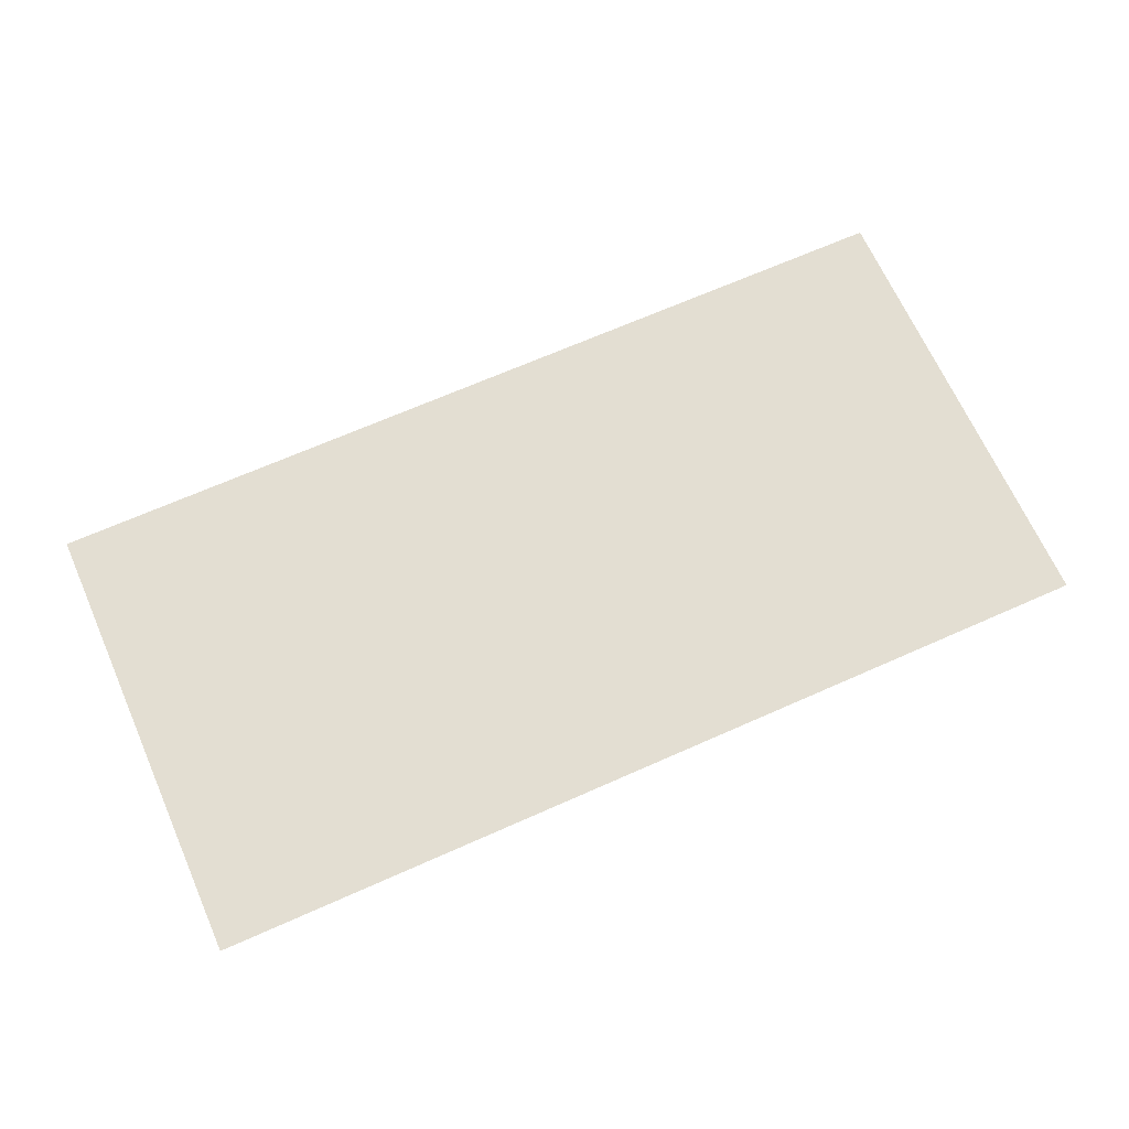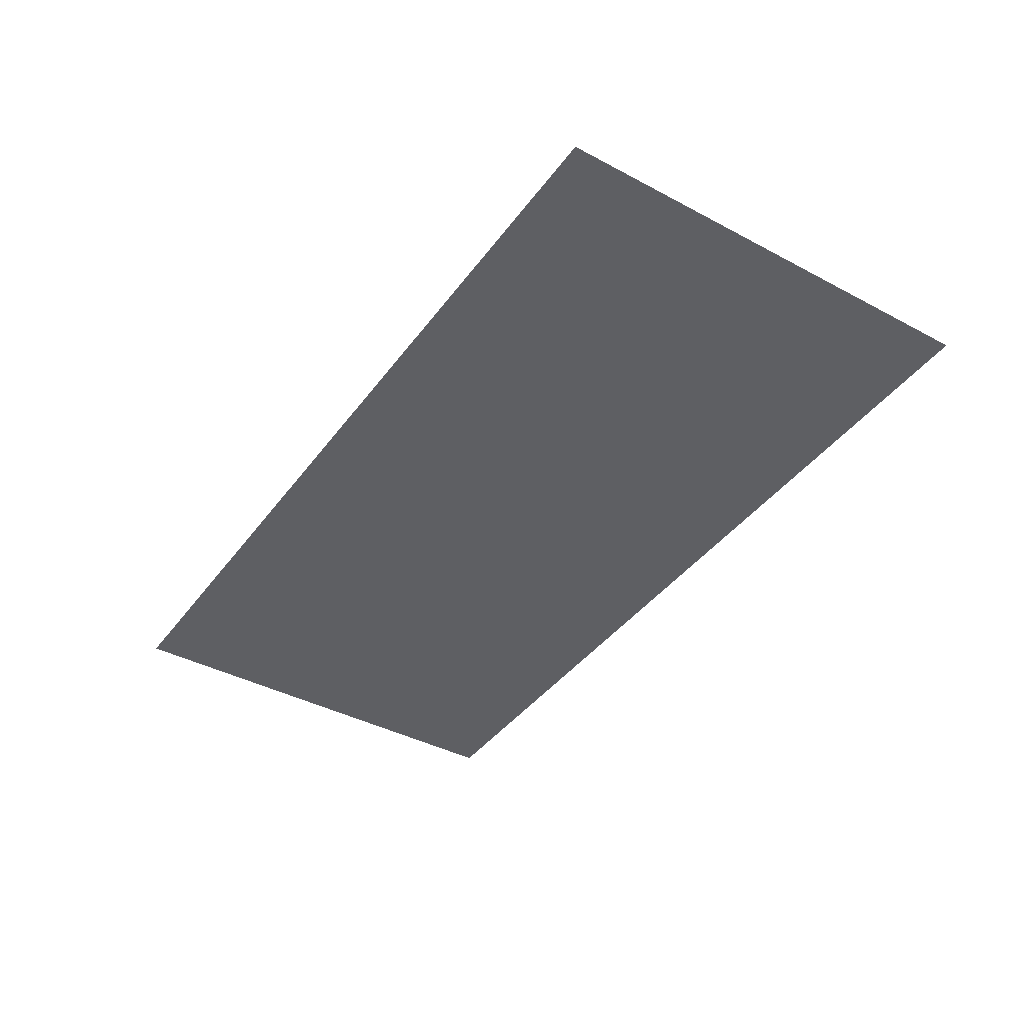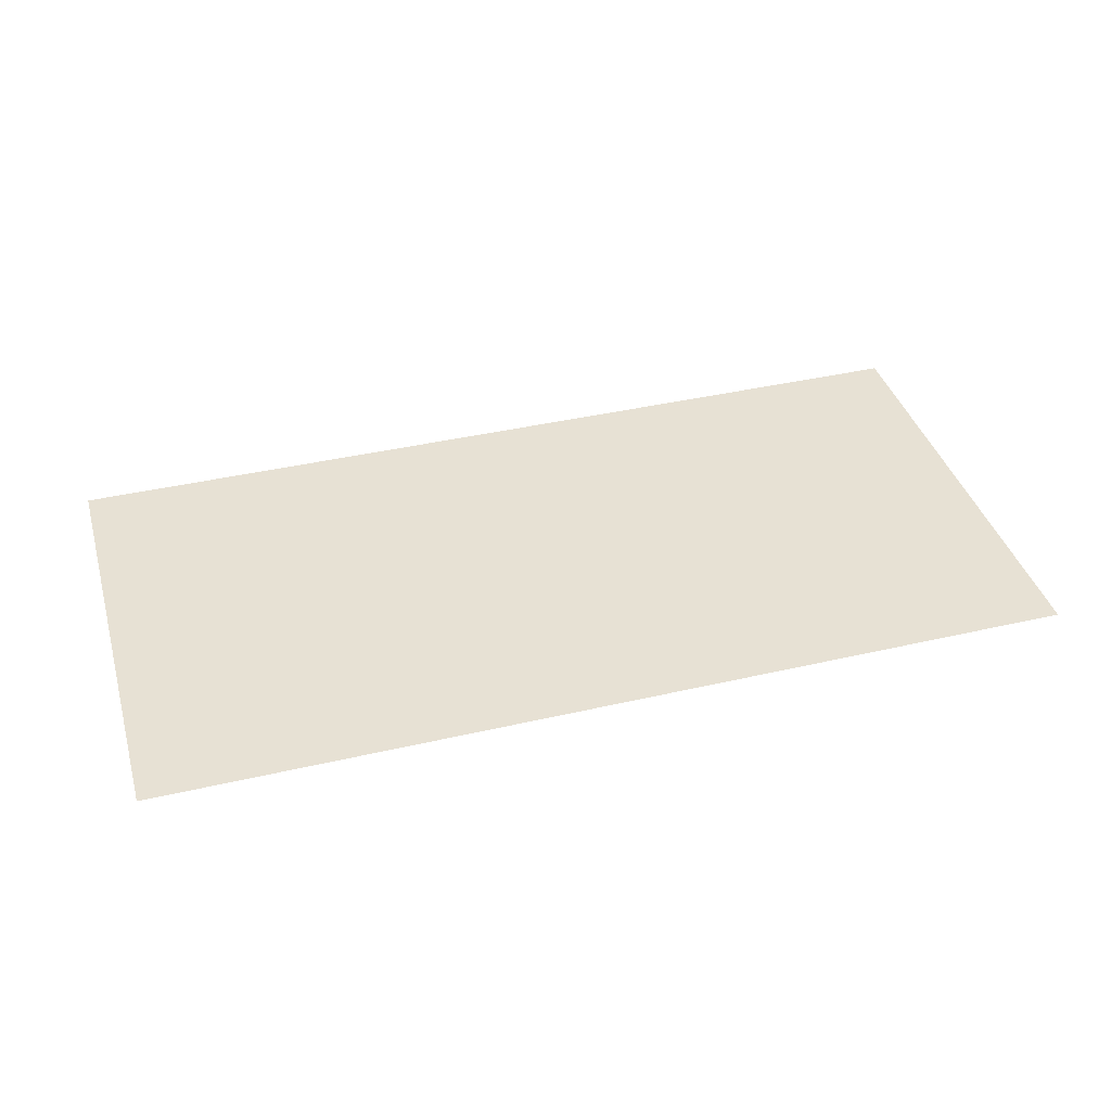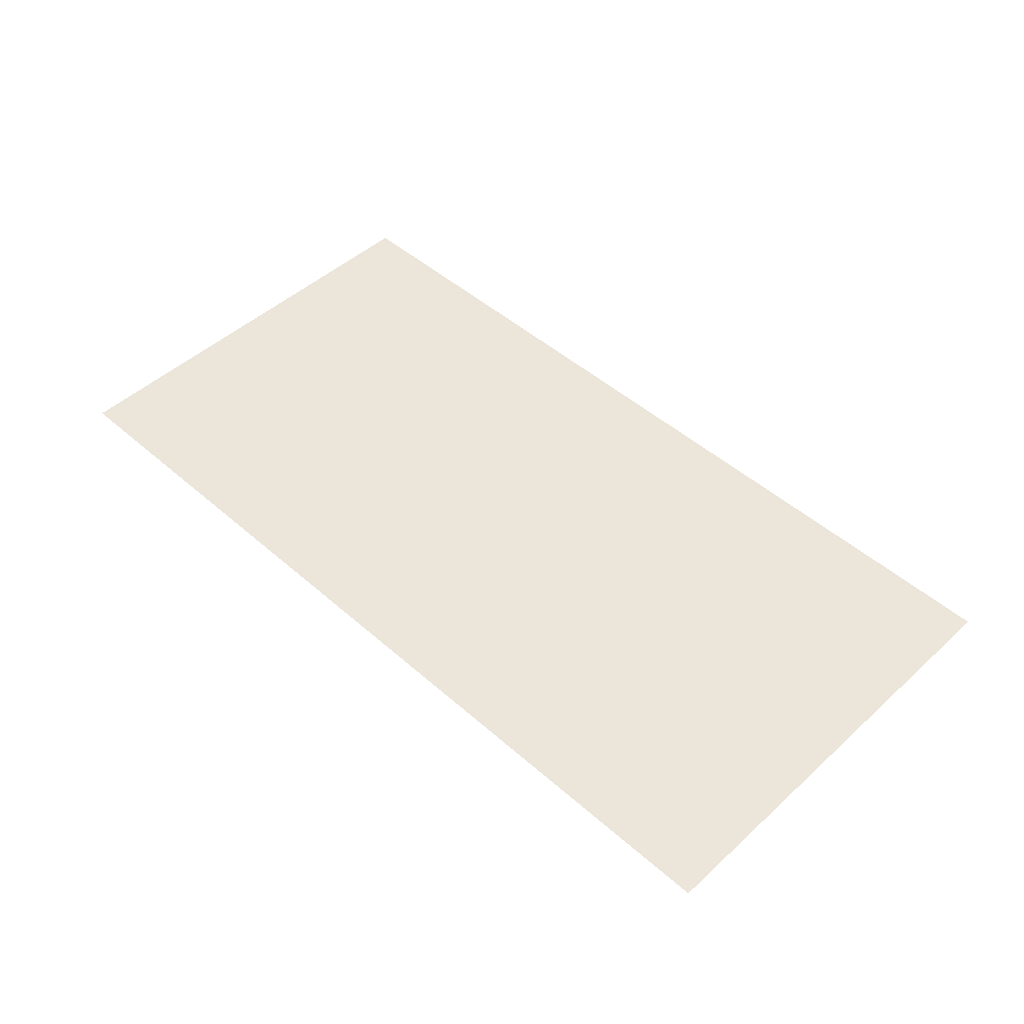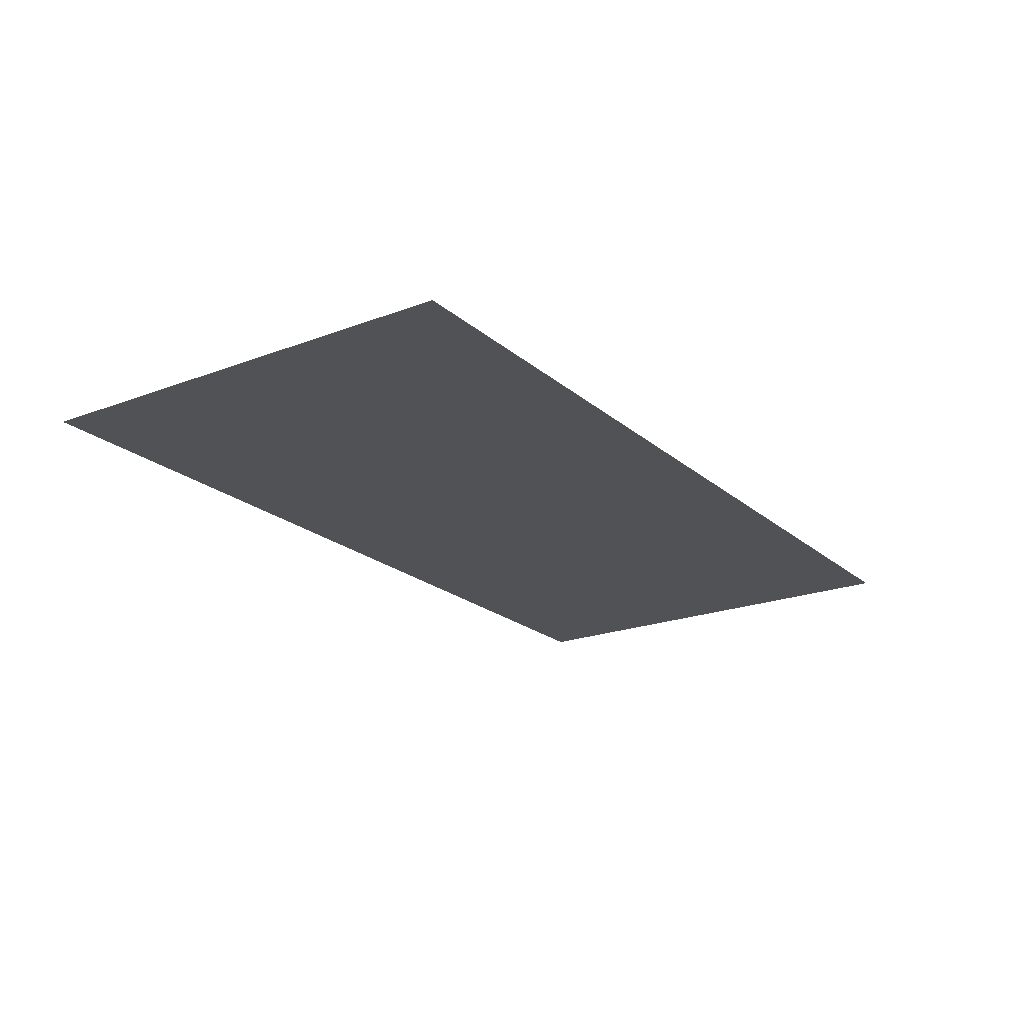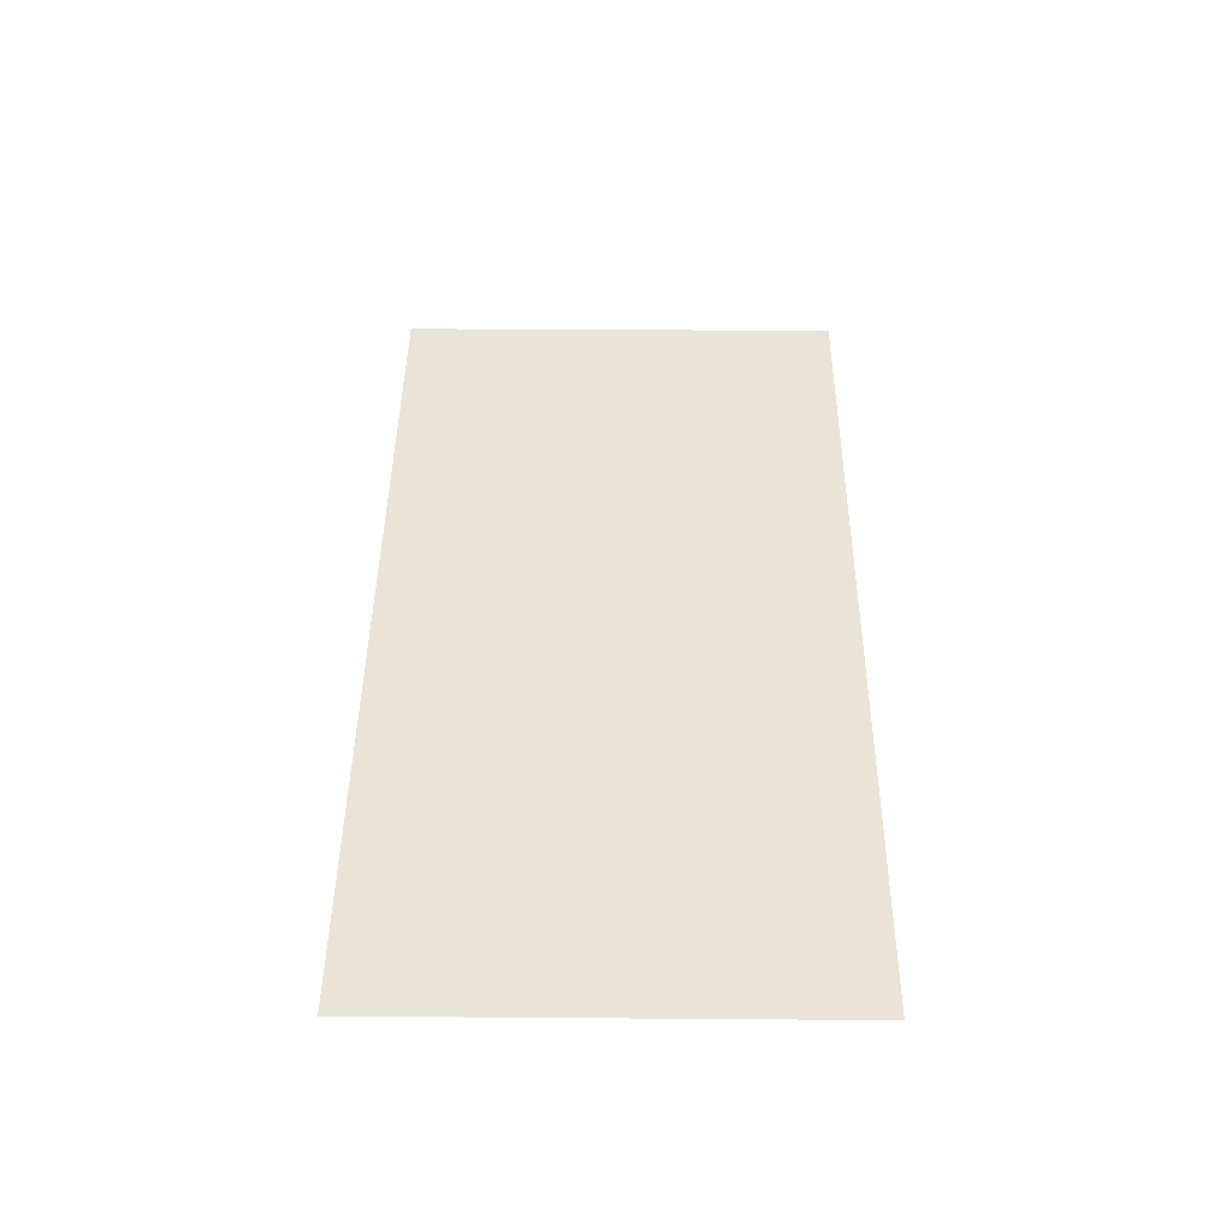
<metadata>
{"format":"obj","ext":"obj","renderer":"f3d","projection":"perspective","resolution":1024,"background":"white","views":[{"elev":67.6,"azim":156.0,"up":"+Z"},{"elev":-40.7,"azim":-123.0,"up":"+Z"},{"elev":39.6,"azim":-16.1,"up":"+Z"},{"elev":48.0,"azim":44.5,"up":"+Z"},{"elev":-21.0,"azim":-55.8,"up":"+Z"},{"elev":43.2,"azim":90.5,"up":"+Z"}]}
</metadata>
<code>
o Plane
v -2.002 -1 -0
v 2.002 -1 -0
v -2.002 1 0
v 2.002 1 0
f 1 2 4 3

</code>
